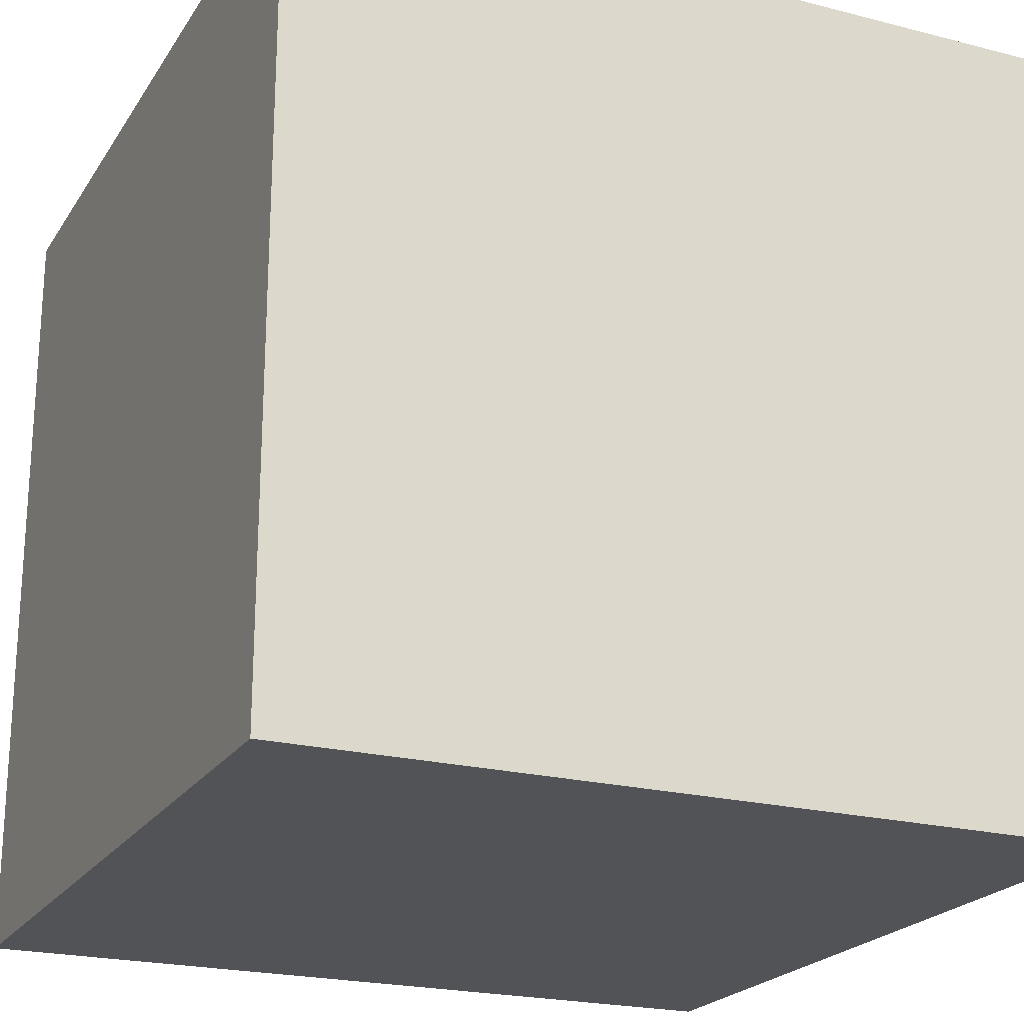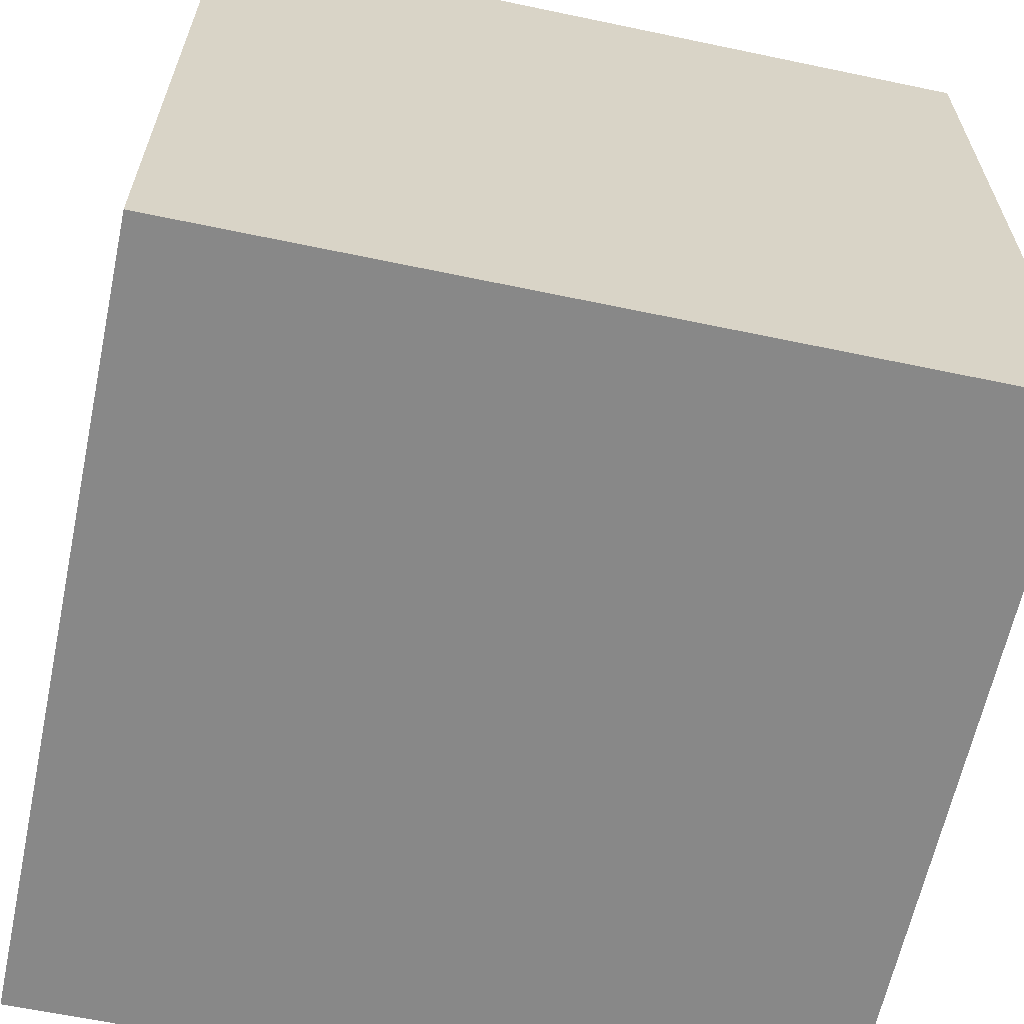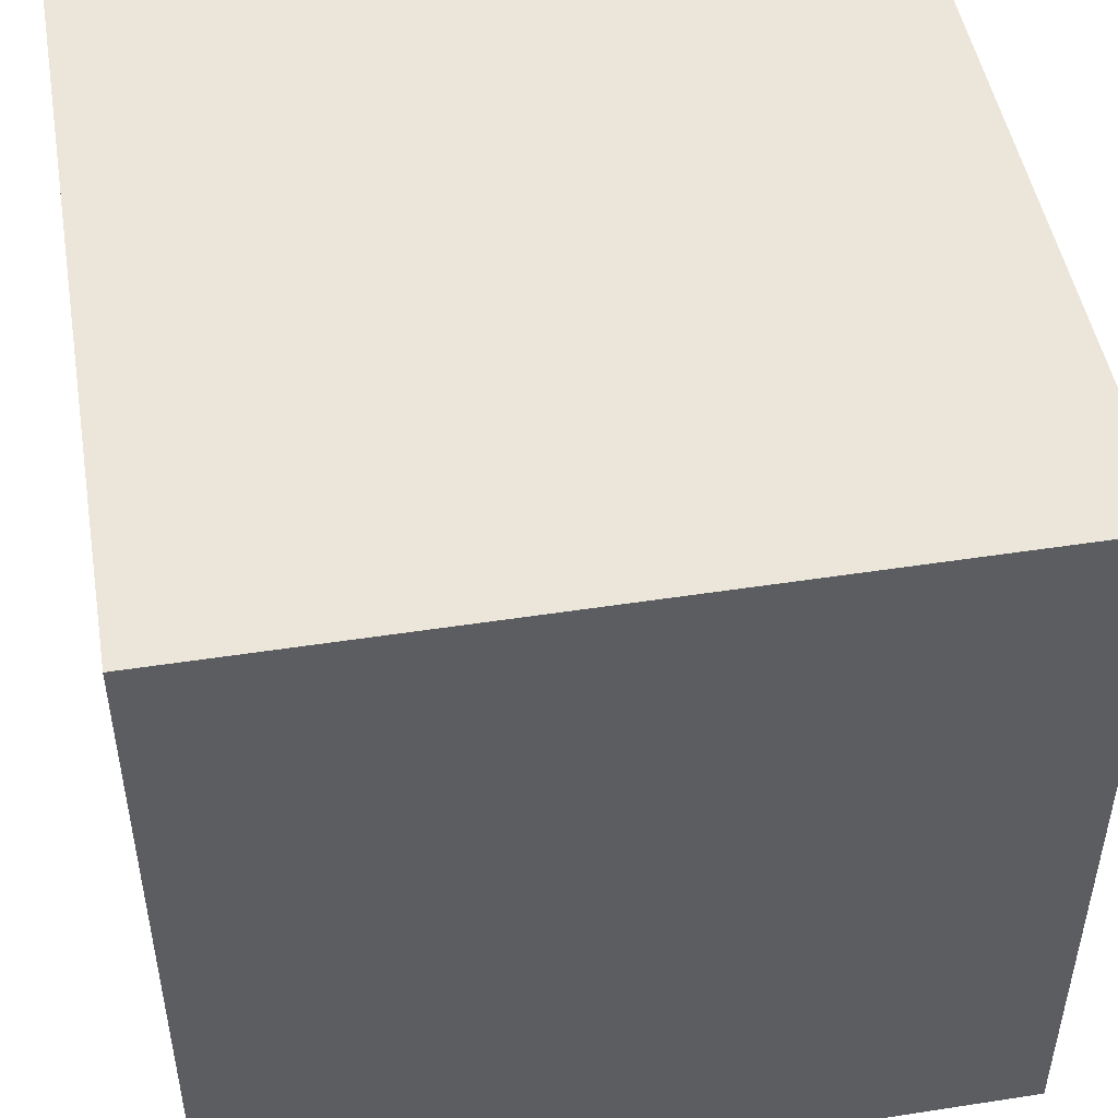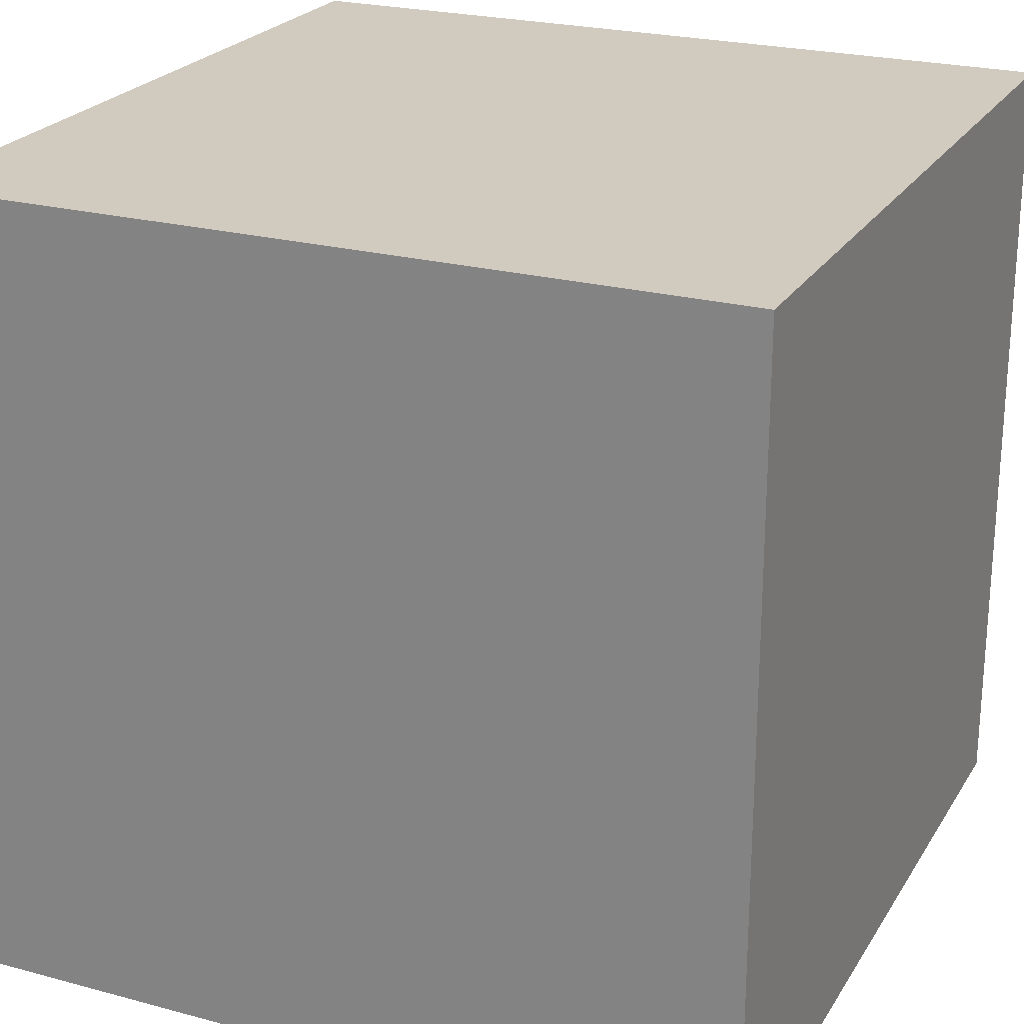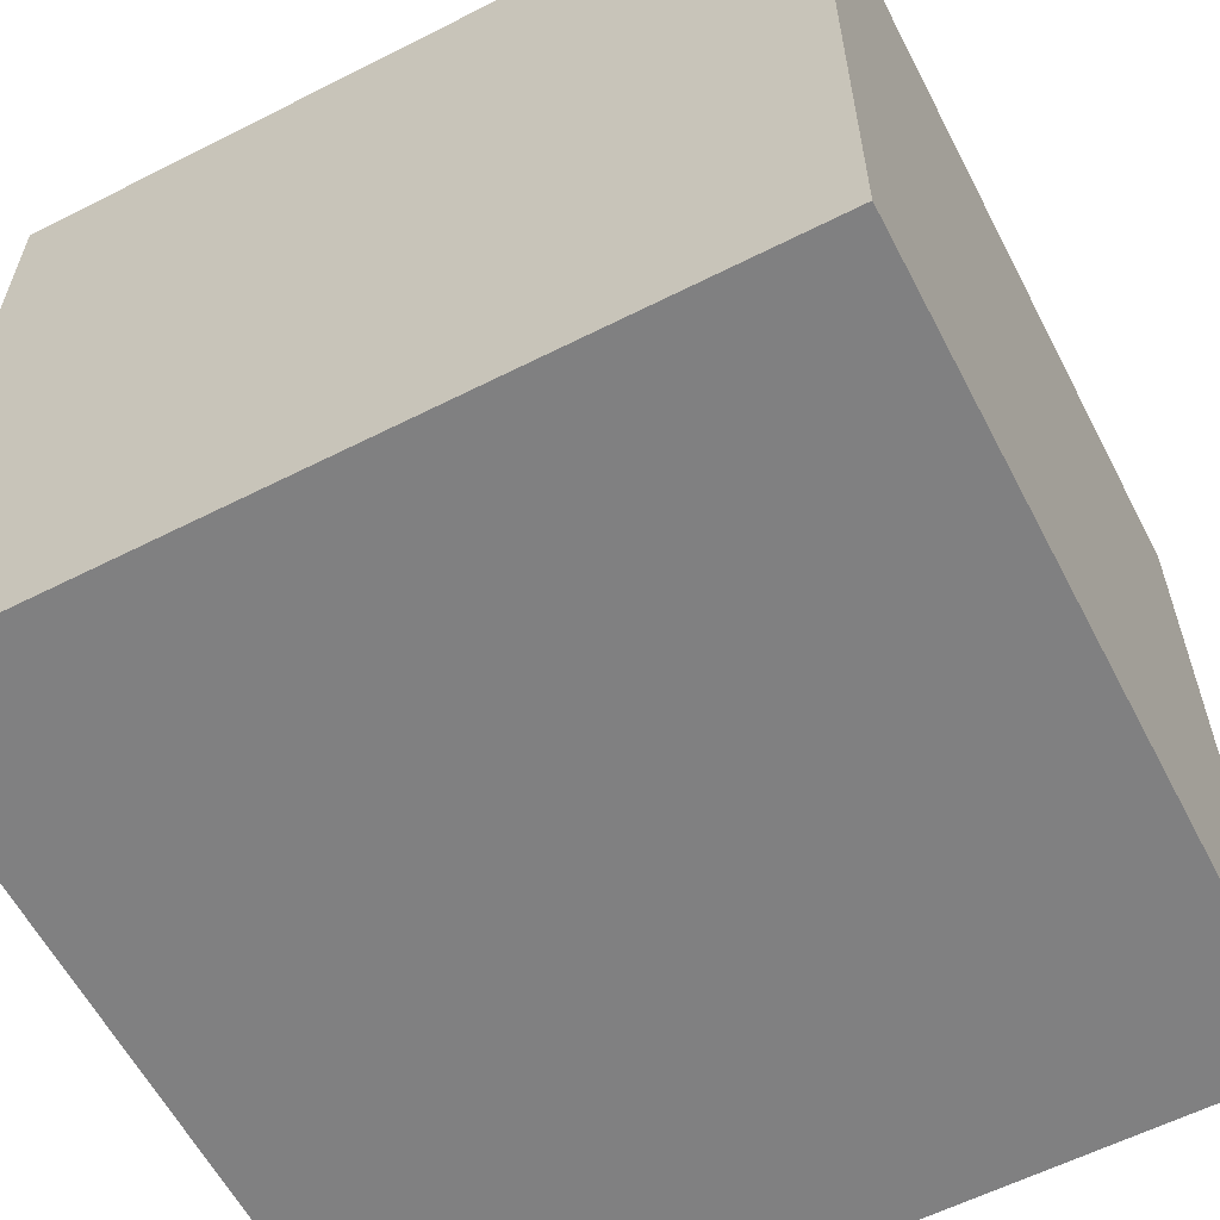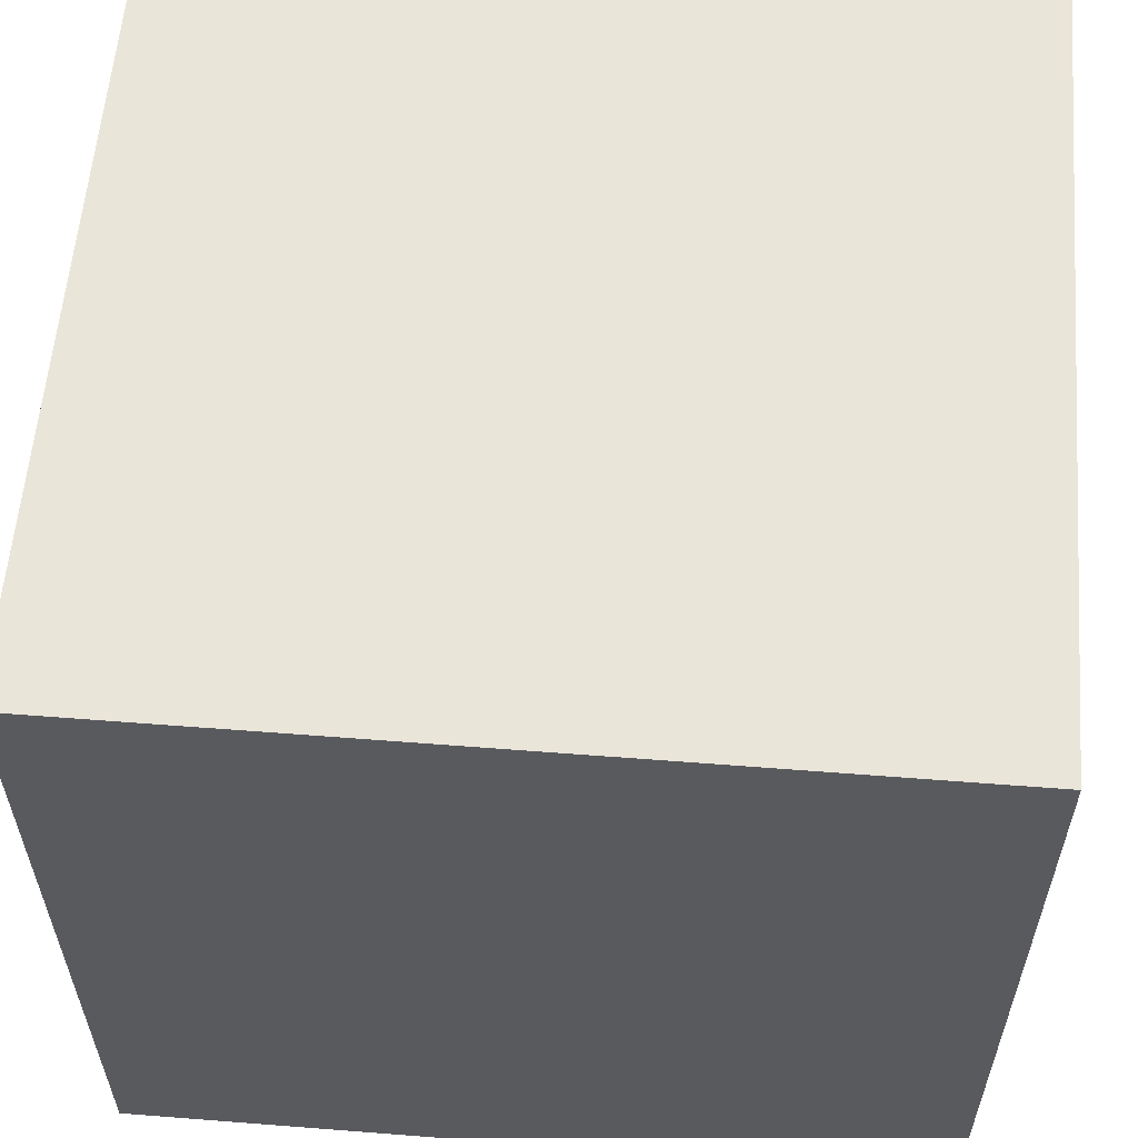
<metadata>
{"format":"obj","ext":"obj","renderer":"f3d","projection":"perspective","resolution":1024,"background":"white","views":[{"elev":-21.9,"azim":155.8,"up":"+Y"},{"elev":-62.9,"azim":78.0,"up":"+Z"},{"elev":48.5,"azim":-9.8,"up":"+Z"},{"elev":23.6,"azim":114.2,"up":"+Z"},{"elev":-60.0,"azim":117.4,"up":"+Y"},{"elev":58.5,"azim":94.6,"up":"+Z"}]}
</metadata>
<code>
o
v 0.8 -0.8 0.8
v -0.8 -0.8 0.8
v 0.8 0.8 0.8
v -0.8 0.8 0.8
v 0.8 -0.8 -0.8
v -0.8 -0.8 -0.8
v 0.8 0.8 -0.8
v -0.8 0.8 -0.8
v 0.8 -0.8 0.8
v 0.8 0.8 0.8
v 0.8 -0.8 -0.8
v 0.8 0.8 -0.8
v -0.8 -0.8 0.8
v -0.8 0.8 0.8
v -0.8 -0.8 -0.8
v -0.8 0.8 -0.8
v 0.8 -0.8 0.8
v 0.8 -0.8 -0.8
v -0.8 -0.8 0.8
v -0.8 -0.8 -0.8
v 0.8 0.8 0.8
v 0.8 0.8 -0.8
v 0.1 0.8 0.7
v 0.1 0.8 0.4
v 0.1 0.8 0.2
v 0.1 0.8 -0.1
v 0.1 0.8 -0.3
v 0.1 0.8 -0.6
v -0.1 0.8 0.7
v -0.1 0.8 0.4
v -0.1 0.8 0.2
v -0.1 0.8 -0.1
v -0.1 0.8 -0.3
v -0.1 0.8 -0.6
v -0.8 0.8 0.8
v -0.8 0.8 -0.8
f 3 2 1
f 4 2 3
f 5 6 7
f 7 6 8
f 11 10 9
f 12 10 11
f 13 14 15
f 15 14 16
f 19 18 17
f 20 18 19
f 21 22 23
f 23 22 24
f 24 22 25
f 25 22 26
f 26 22 27
f 27 22 28
f 21 23 29
f 23 24 29
f 24 25 30
f 29 24 30
f 25 26 31
f 30 25 31
f 26 27 32
f 31 26 32
f 27 28 33
f 32 27 33
f 28 22 34
f 33 28 34
f 32 33 35
f 31 32 35
f 33 34 35
f 30 31 35
f 29 30 35
f 21 29 35
f 34 22 36
f 35 34 36

</code>
